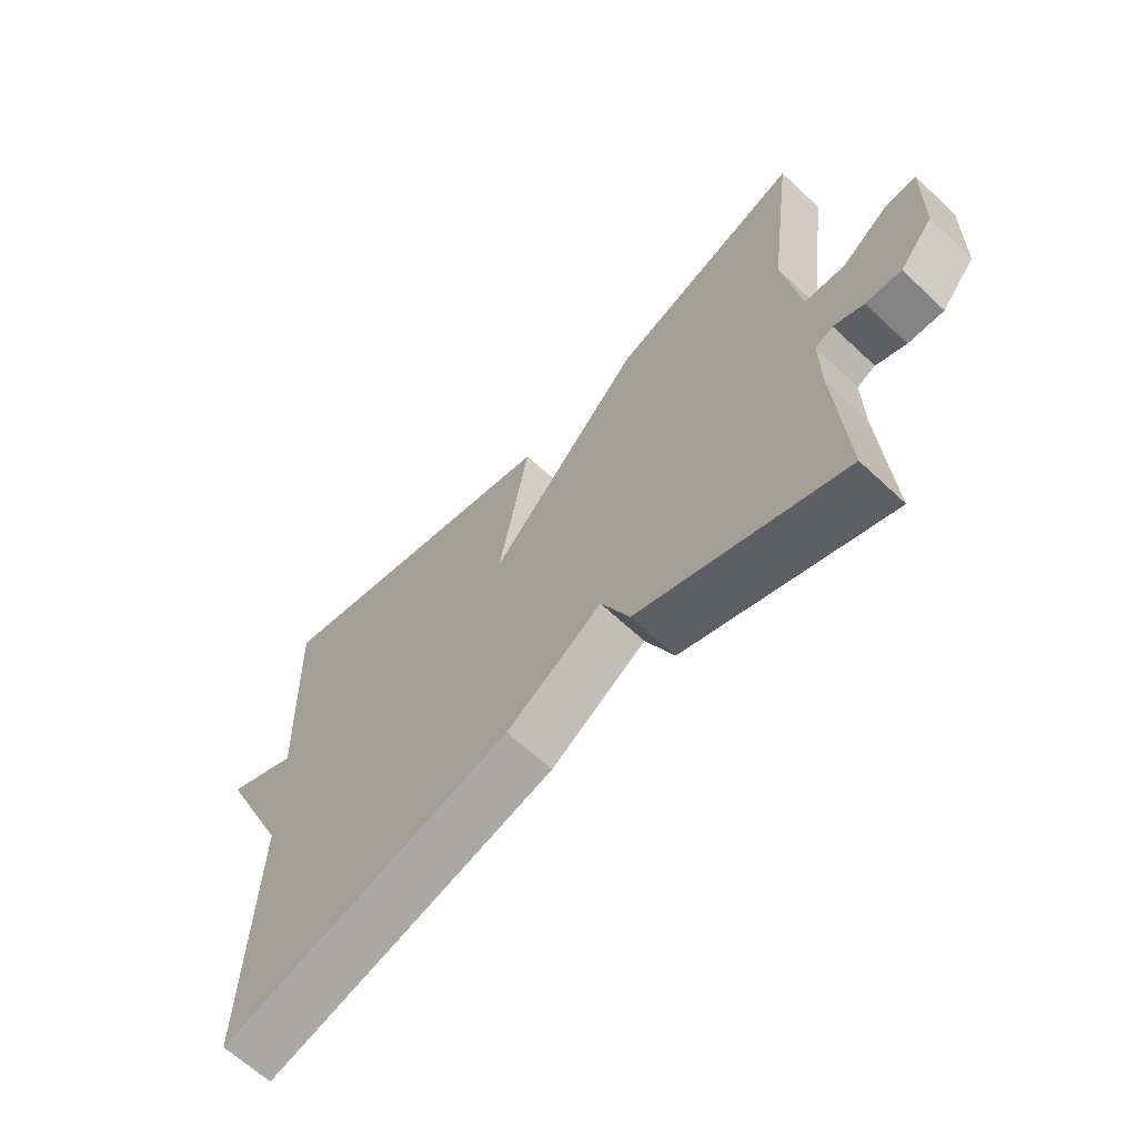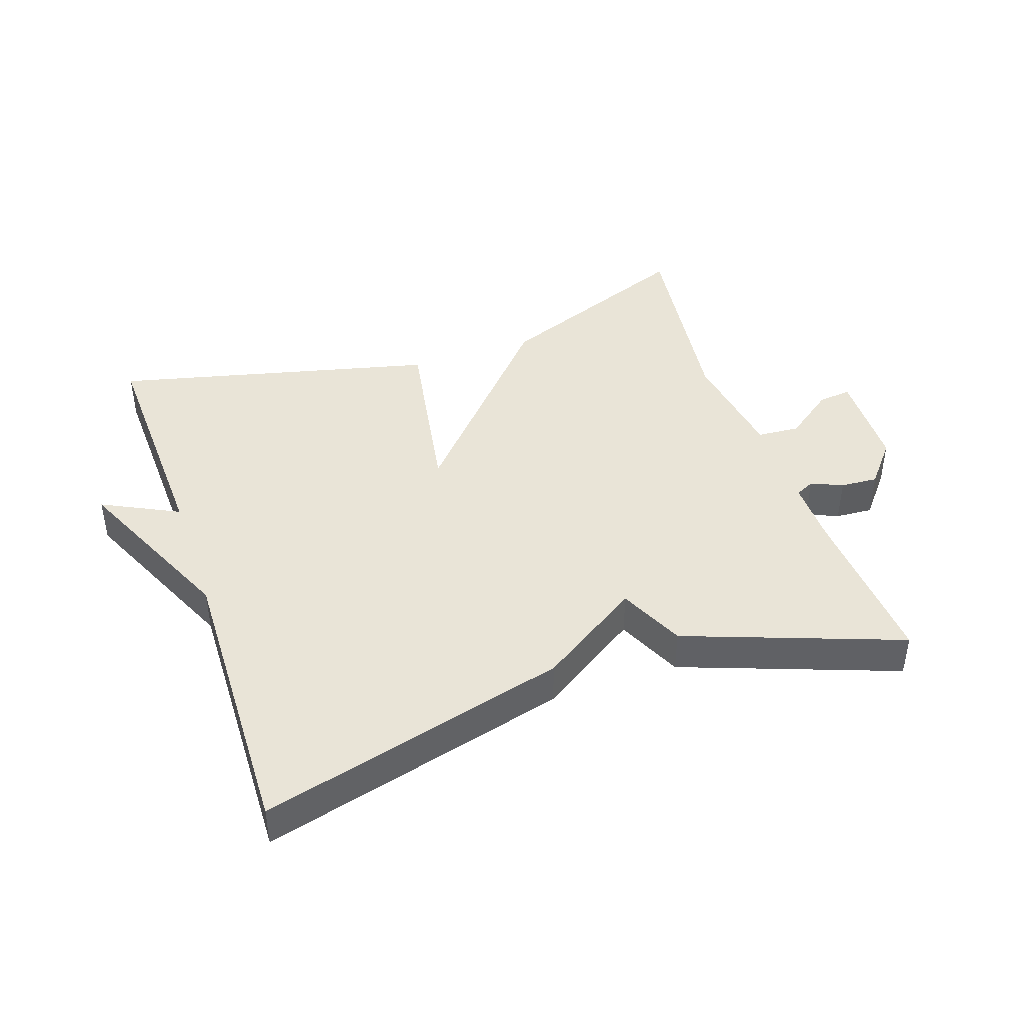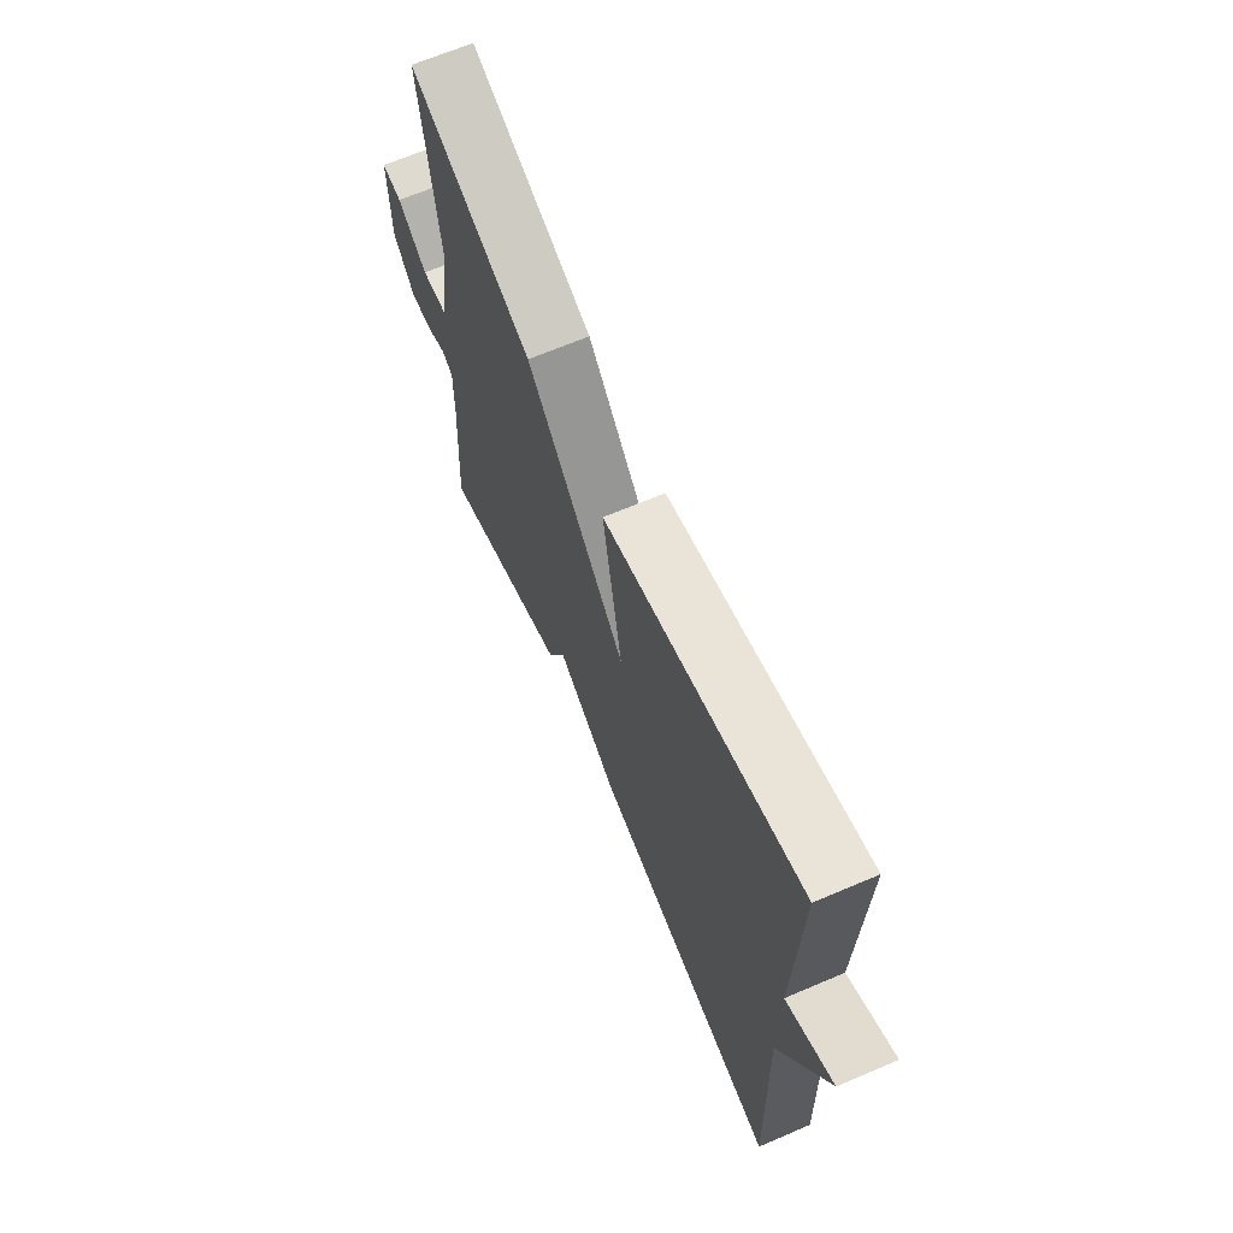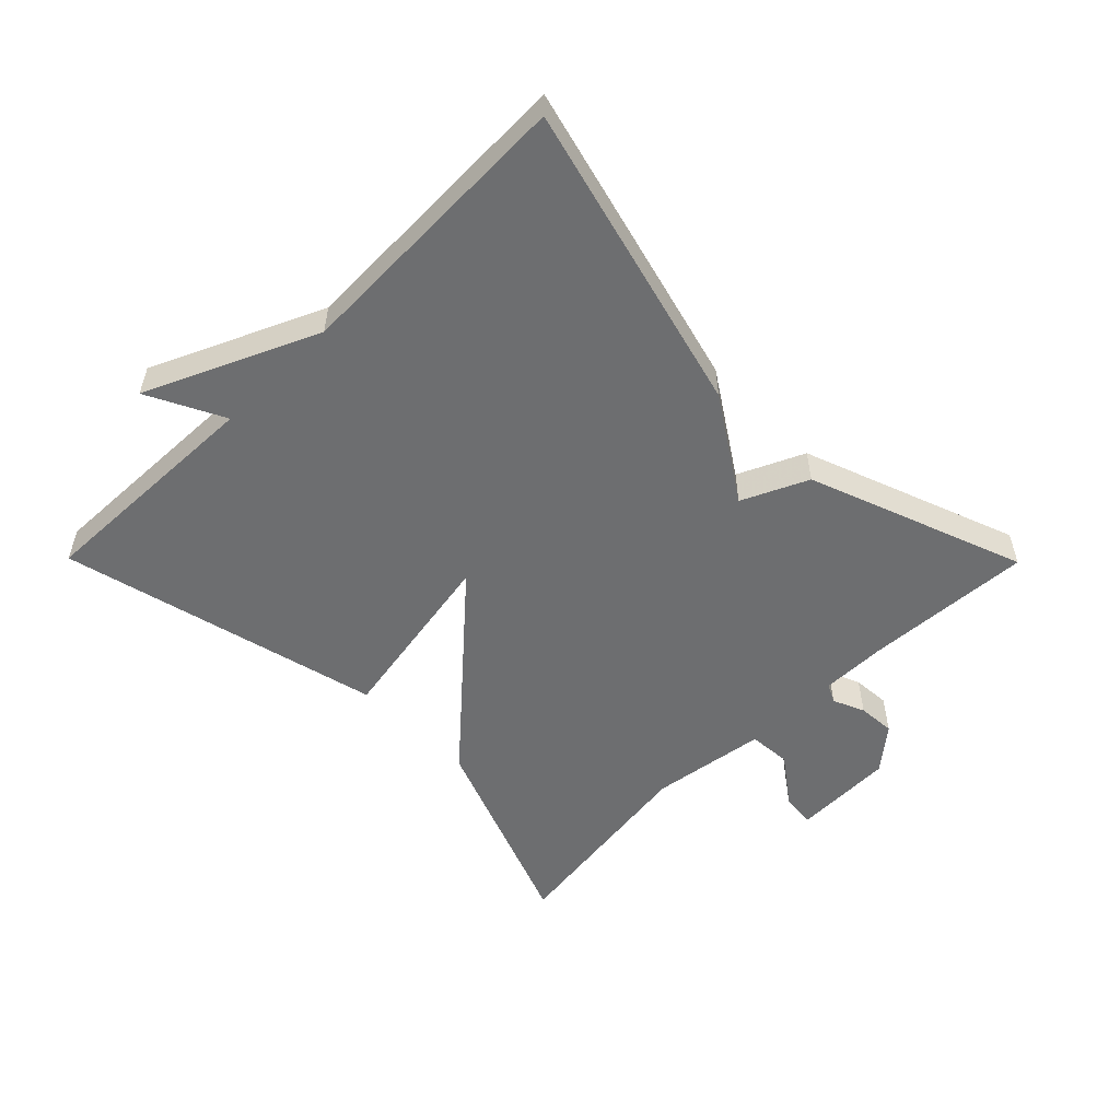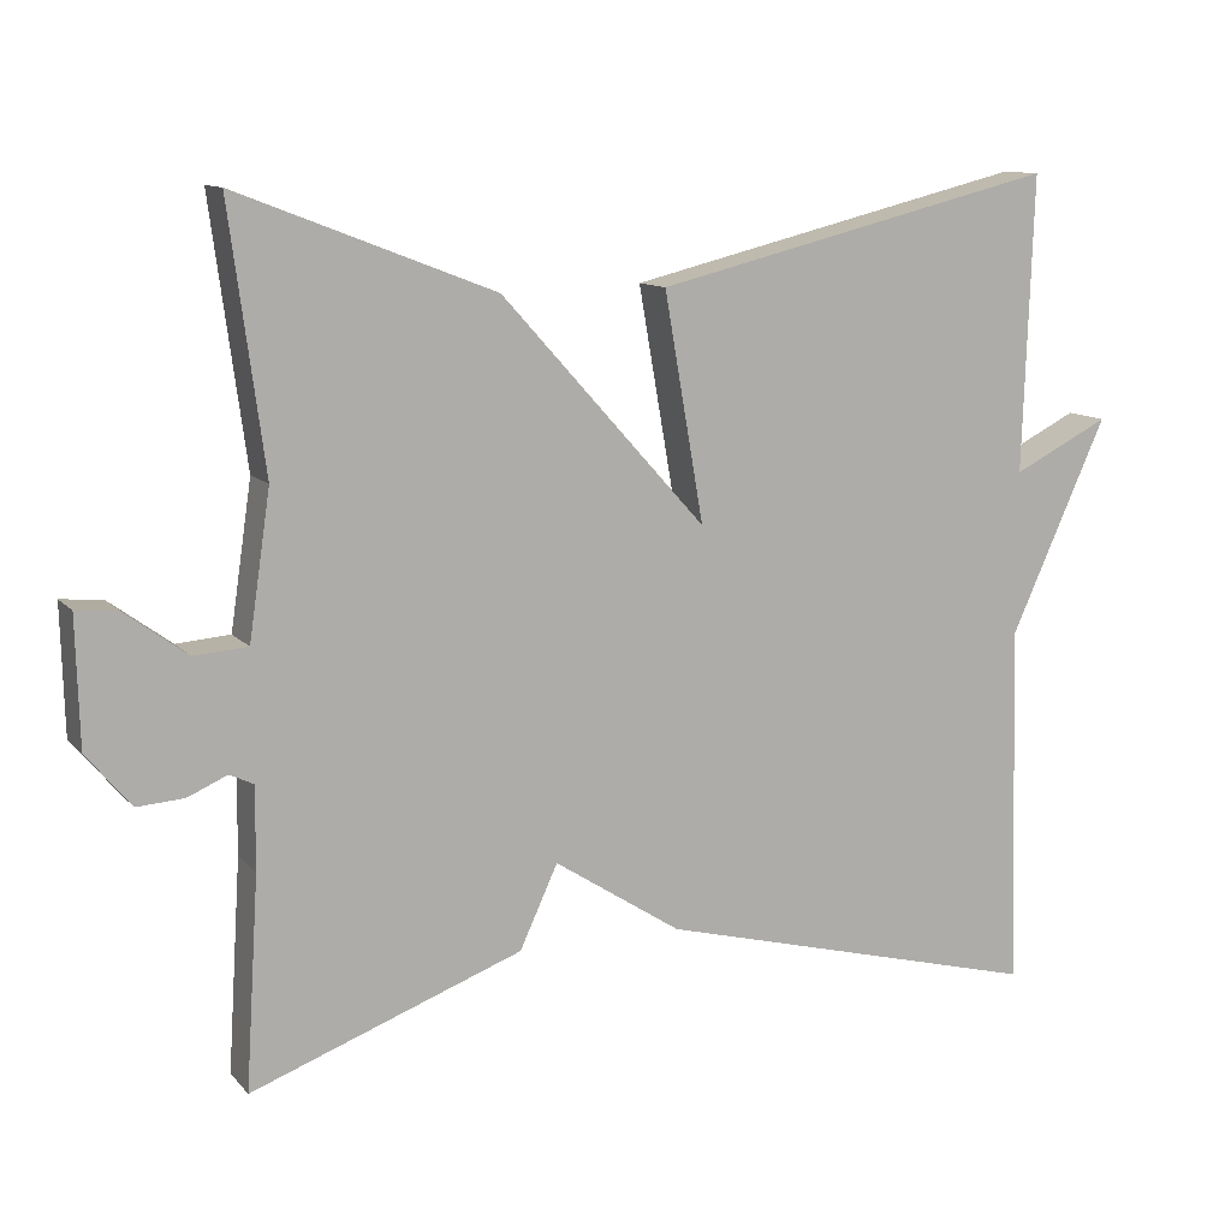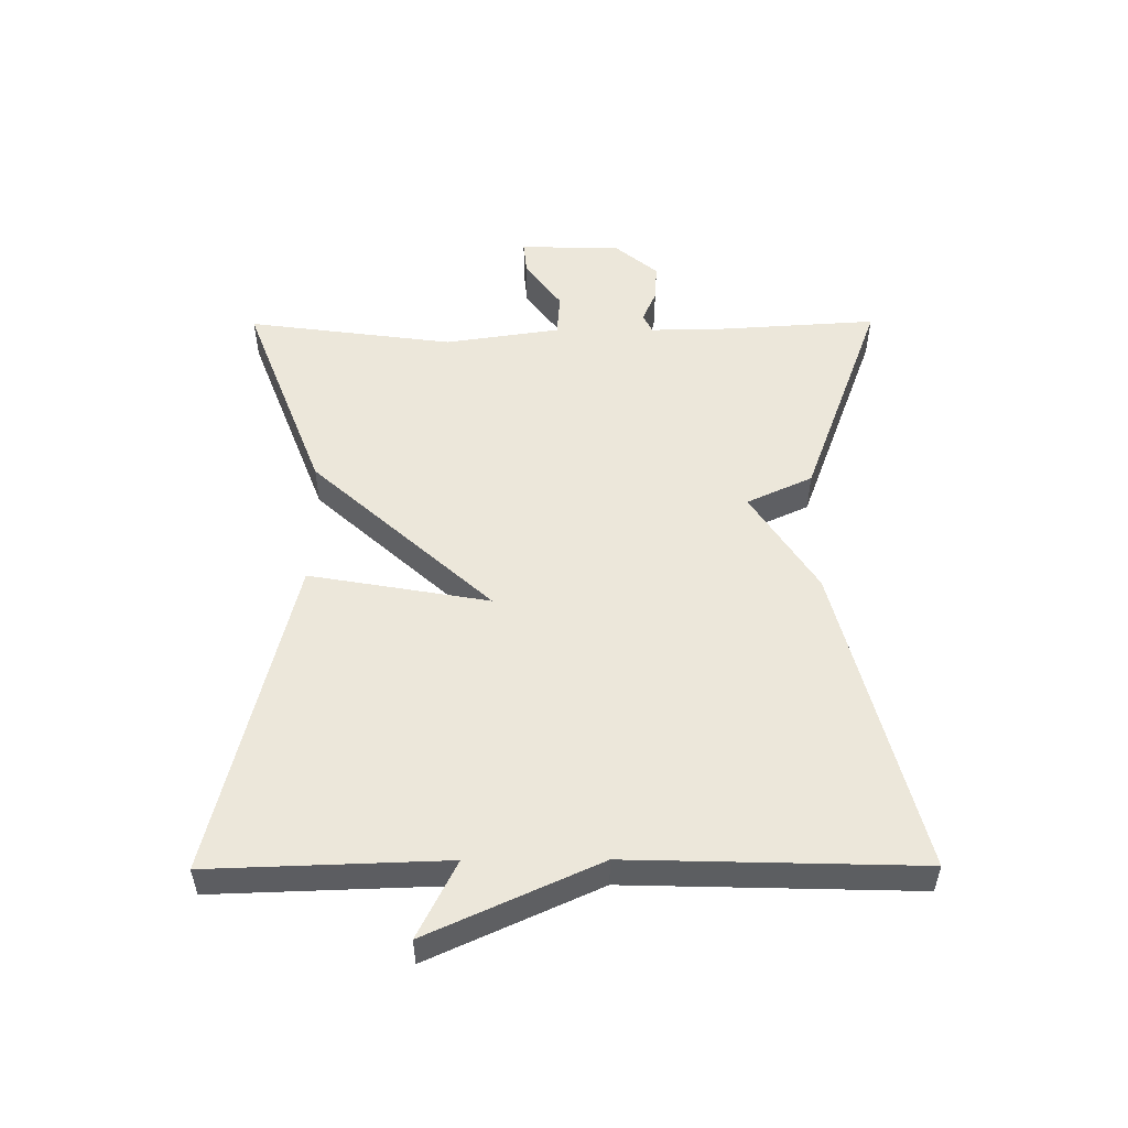
<metadata>
{"format":"obj","ext":"obj","renderer":"f3d","projection":"perspective","resolution":1024,"background":"white","views":[{"elev":-64.3,"azim":-133.4,"up":"+Z"},{"elev":43.1,"azim":161.0,"up":"+Y"},{"elev":66.3,"azim":66.8,"up":"+Z"},{"elev":-54.2,"azim":134.7,"up":"+Y"},{"elev":11.3,"azim":-24.2,"up":"+Z"},{"elev":52.7,"azim":89.7,"up":"+Y"}]}
</metadata>
<code>
v 0.5 0.07 0.5
v 0.488 0.07 0.141
v 0.605 0.07 0.2
v 0.488 0.07 -0.059
v 0.5 0.07 -0.5
v 0.029 0.07 -0.378
v -0.125 0.07 -0.278
v -0.171 0.07 -0.378
v -0.5 0.07 -0.5
v -0.484 0.07 -0.245
v -0.483 0.07 -0.145
v -0.512 0.07 -0.131
v -0.56 0.07 -0.152
v -0.617 0.07 -0.156
v -0.671 0.07 -0.091
v -0.675 0.07 0.064
v -0.624 0.07 0.059
v -0.549 0.07 0.004
v -0.484 0.07 0.009
v -0.458 0.07 0.185
v -0.5 0.07 0.5
v -0.189 0.07 0.38
v 0.059 0.07 0.105
v 0.011 0.07 0.38
v 0.5 0 0.5
v 0.488 0 0.141
v 0.605 0 0.2
v 0.488 0 -0.059
v 0.5 0 -0.5
v 0.029 0 -0.378
v -0.125 0 -0.278
v -0.171 0 -0.378
v -0.5 0 -0.5
v -0.484 0 -0.245
v -0.483 0 -0.145
v -0.512 0 -0.131
v -0.56 0 -0.152
v -0.617 0 -0.156
v -0.671 0 -0.091
v -0.675 0 0.064
v -0.624 0 0.059
v -0.549 0 0.004
v -0.484 0 0.009
v -0.458 0 0.185
v -0.5 0 0.5
v -0.189 0 0.38
v 0.059 0 0.105
v 0.011 0 0.38
f 23 24 1 2
f 20 21 22 23
f 19 20 23
f 19 23 2
f 16 17 18
f 15 16 18
f 14 15 18
f 13 14 18
f 12 13 18
f 11 12 18 19
f 7 8 9 10
f 7 10 11
f 4 5 6 7
f 2 3 4 7
f 2 7 11 19
f 26 25 48 47
f 47 46 45 44
f 47 44 43
f 26 47 43
f 42 41 40
f 42 40 39
f 42 39 38
f 42 38 37
f 42 37 36
f 43 42 36 35
f 34 33 32 31
f 35 34 31
f 31 30 29 28
f 31 28 27 26
f 43 35 31 26
f 1 25 26 2
f 2 26 27 3
f 3 27 28 4
f 4 28 29 5
f 5 29 30 6
f 6 30 31 7
f 7 31 32 8
f 8 32 33 9
f 9 33 34 10
f 10 34 35 11
f 11 35 36 12
f 12 36 37 13
f 13 37 38 14
f 14 38 39 15
f 15 39 40 16
f 16 40 41 17
f 17 41 42 18
f 18 42 43 19
f 19 43 44 20
f 20 44 45 21
f 21 45 46 22
f 22 46 47 23
f 23 47 48 24
f 24 48 25 1

</code>
